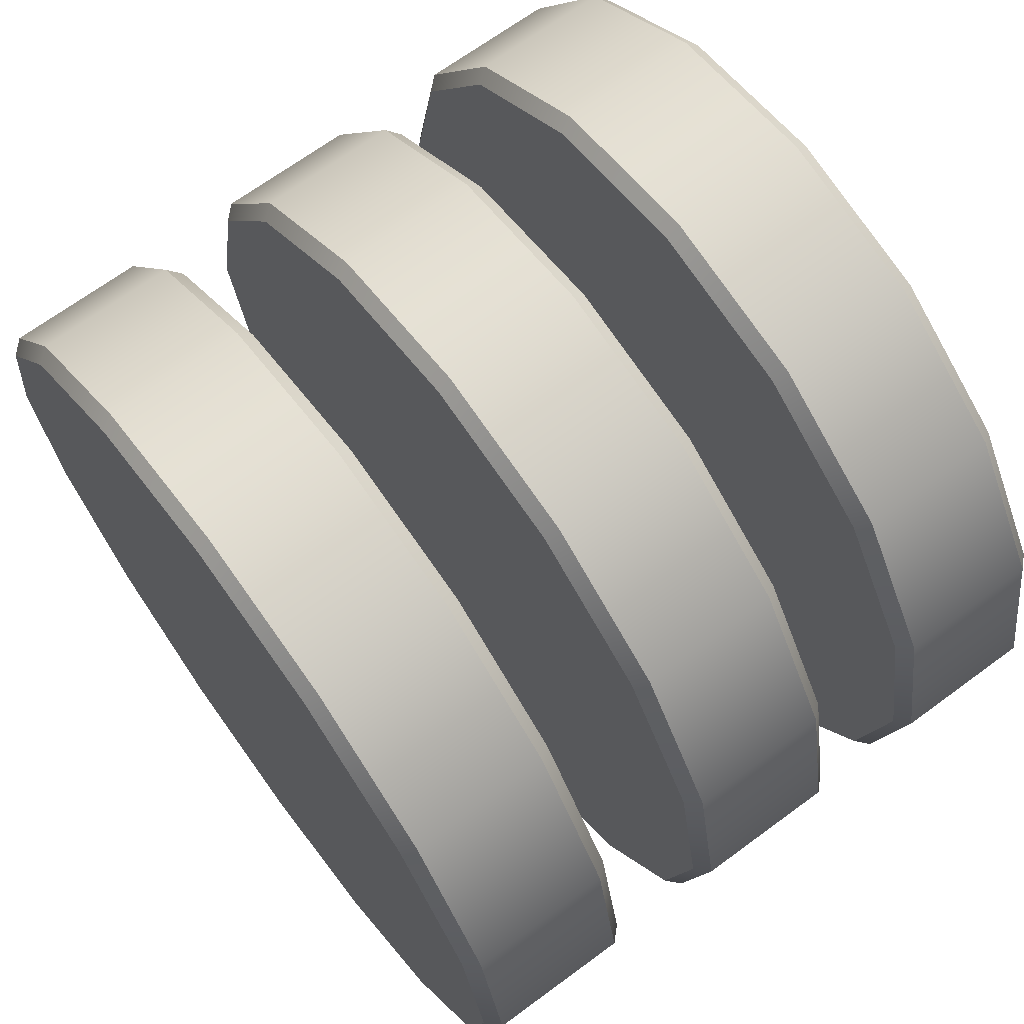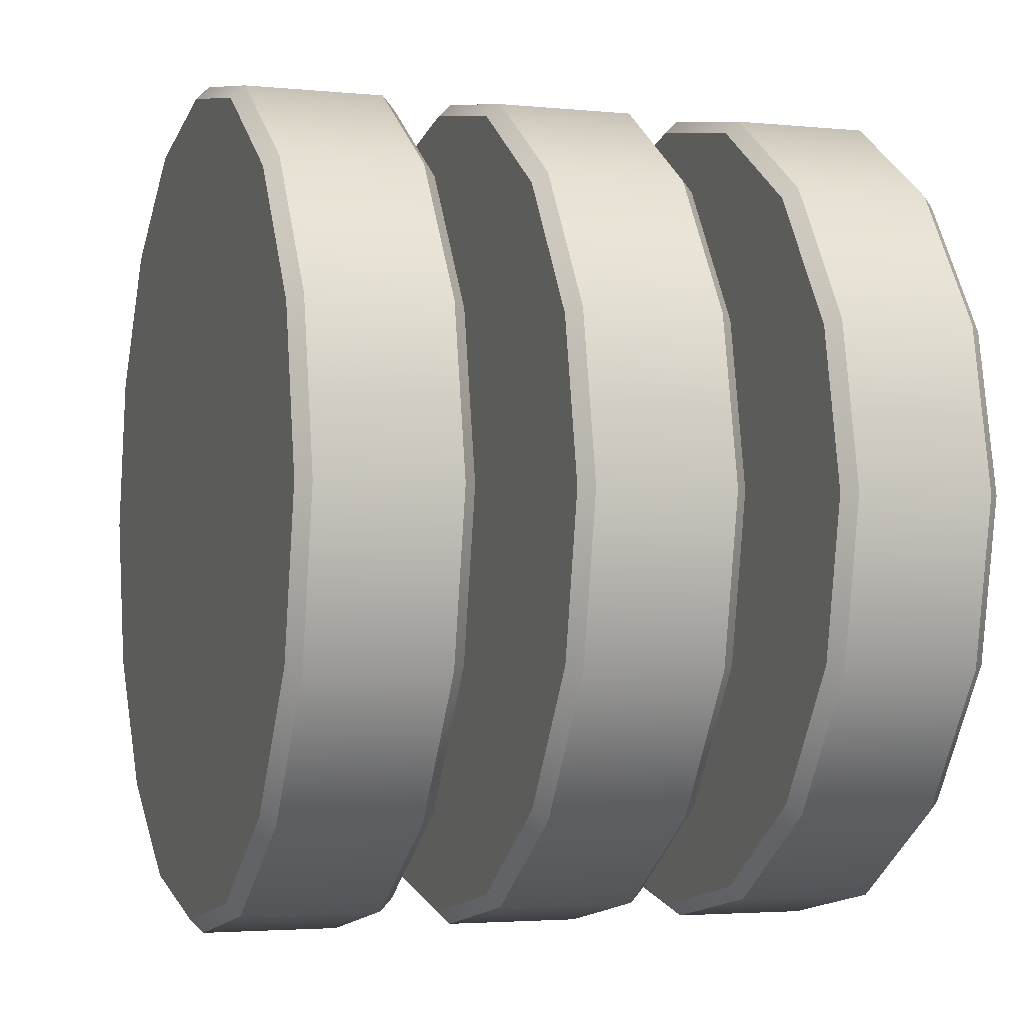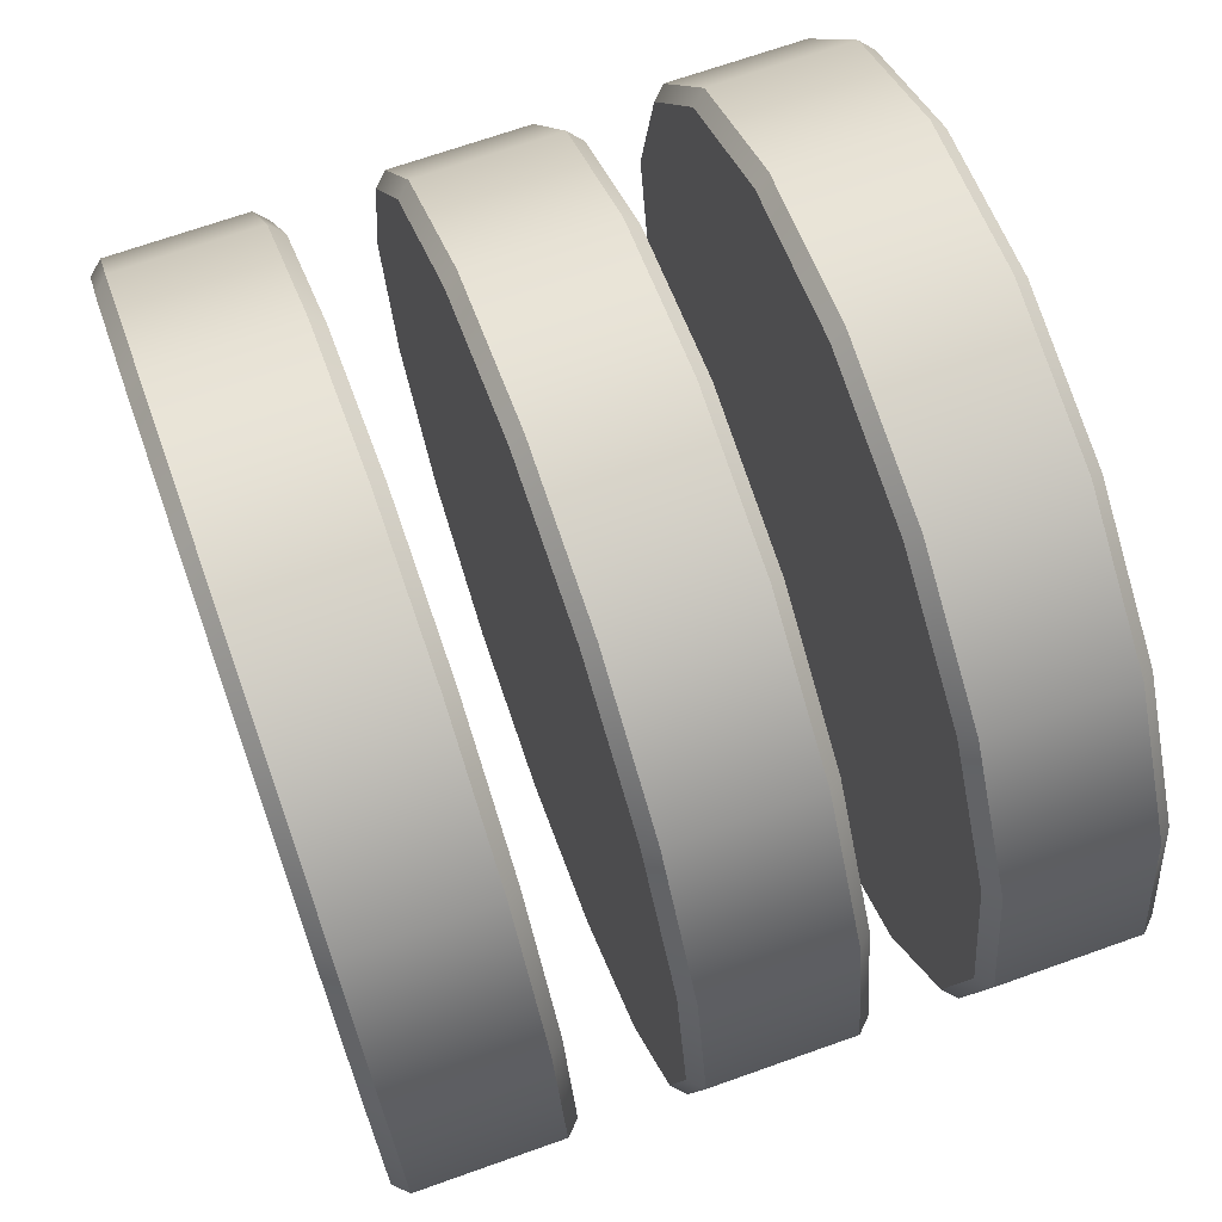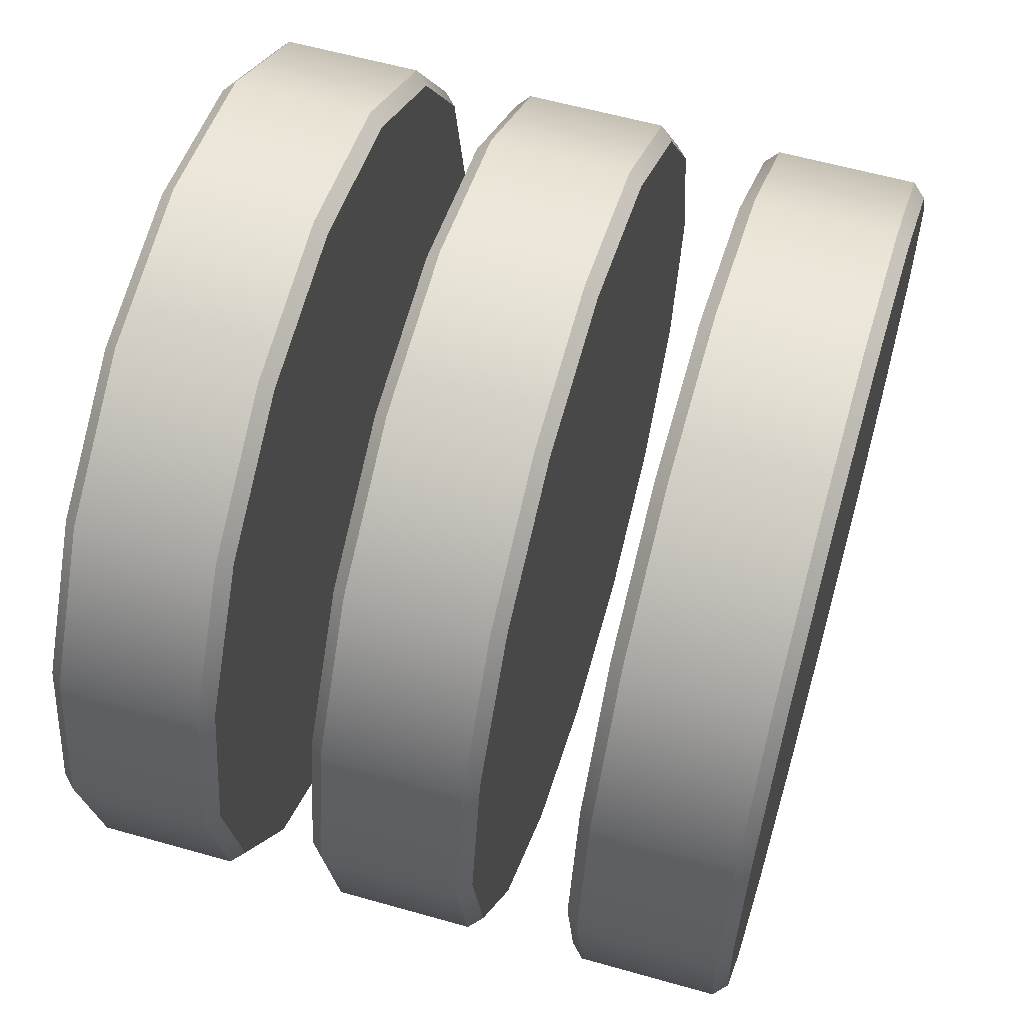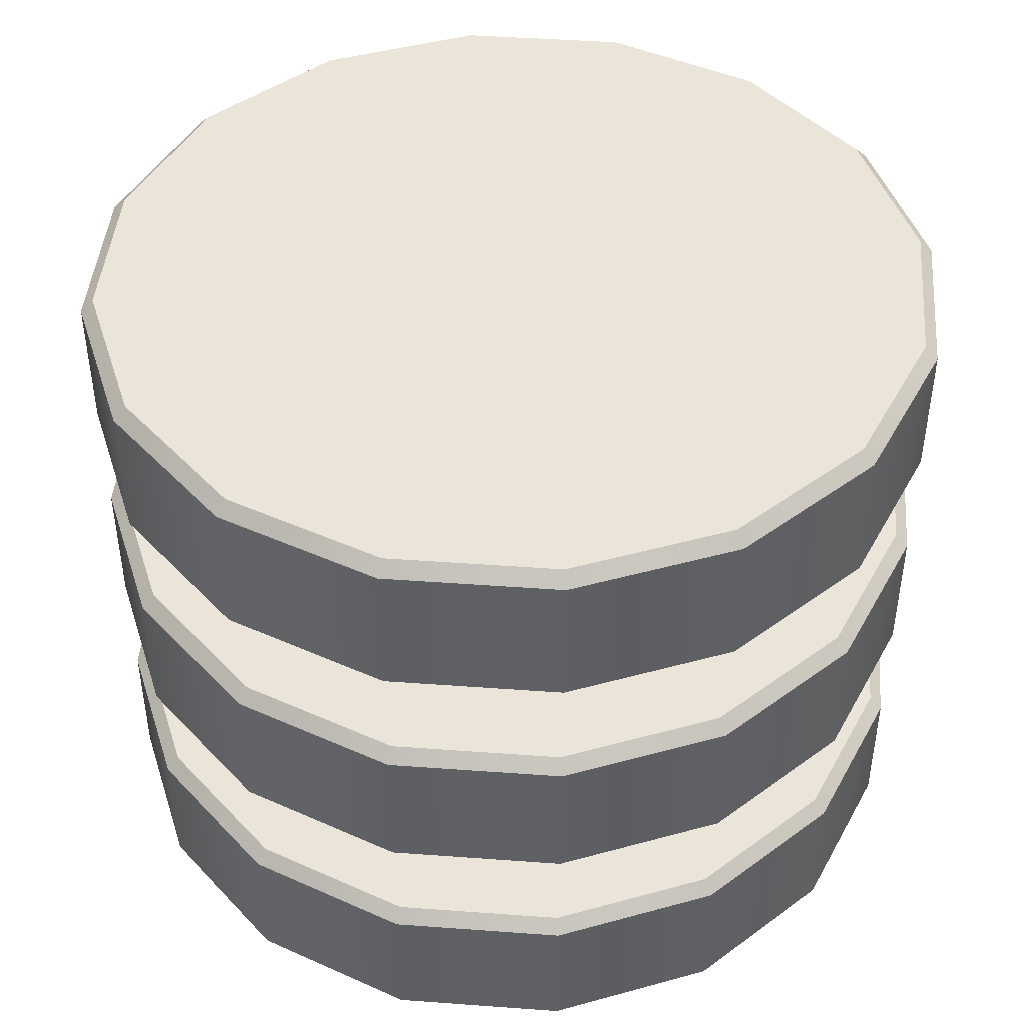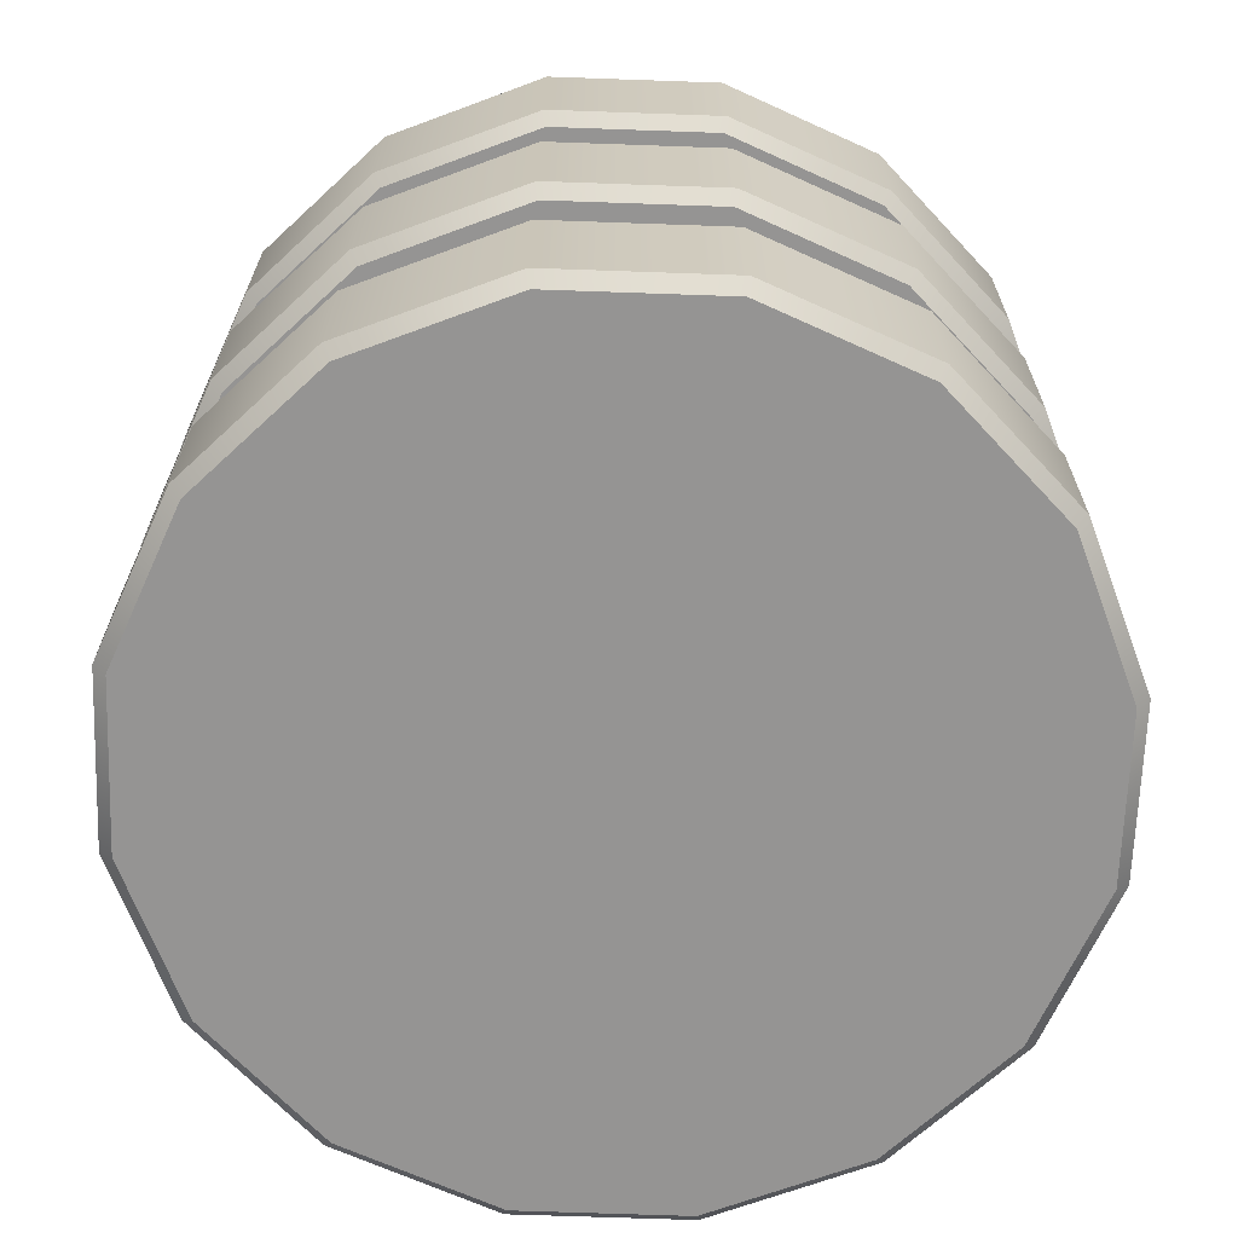
<metadata>
{"format":"obj","ext":"obj","renderer":"f3d","projection":"perspective","resolution":1024,"background":"white","views":[{"elev":68.5,"azim":-126.4,"up":"+Z"},{"elev":-3.1,"azim":-109.0,"up":"+Z"},{"elev":68.9,"azim":70.4,"up":"+Z"},{"elev":58.9,"azim":-73.7,"up":"+Z"},{"elev":44.9,"azim":38.6,"up":"+Y"},{"elev":-67.2,"azim":-58.3,"up":"+Y"}]}
</metadata>
<code>
v -4.799 -32.88 0.8989
v -4.799 -16.06 0.8989
v 38.07 -32.88 0.8989
v 39.4 -31.55 0.8989
v 39.4 -17.39 0.8989
v 38.07 -16.06 0.8989
v 34.81 -32.88 -15.51
v 36.04 -31.55 -16.02
v 36.04 -17.39 -16.02
v 34.81 -16.06 -15.51
v 25.51 -32.88 -29.41
v 26.46 -31.55 -30.36
v 26.46 -17.39 -30.36
v 25.51 -16.06 -29.41
v 11.61 -32.88 -38.71
v 12.12 -31.55 -39.94
v 12.12 -17.39 -39.94
v 11.61 -16.06 -38.71
v -4.799 -32.88 -41.97
v -4.799 -31.55 -43.3
v -4.799 -17.39 -43.3
v -4.799 -16.06 -41.97
v -21.2 -32.88 -38.71
v -21.71 -31.55 -39.94
v -21.71 -17.39 -39.94
v -21.2 -16.06 -38.71
v -35.11 -32.88 -29.41
v -36.05 -31.55 -30.36
v -36.05 -17.39 -30.36
v -35.11 -16.06 -29.41
v -44.4 -32.88 -15.51
v -45.64 -31.55 -16.02
v -45.64 -17.39 -16.02
v -44.4 -16.06 -15.51
v -47.67 -32.88 0.8989
v -49 -31.55 0.8989
v -49 -17.39 0.8989
v -47.67 -16.06 0.8989
v -44.4 -32.88 17.3
v -45.64 -31.55 17.81
v -45.64 -17.39 17.81
v -44.4 -16.06 17.3
v -35.11 -32.88 31.21
v -36.05 -31.55 32.15
v -36.05 -17.39 32.15
v -35.11 -16.06 31.21
v -21.2 -32.88 40.5
v -21.71 -31.55 41.74
v -21.71 -17.39 41.74
v -21.2 -16.06 40.5
v -4.799 -32.88 43.77
v -4.799 -31.55 45.1
v -4.799 -17.39 45.1
v -4.799 -16.06 43.77
v 11.61 -32.88 40.5
v 12.12 -31.55 41.74
v 12.12 -17.39 41.74
v 11.61 -16.06 40.5
v 25.51 -32.88 31.21
v 26.46 -31.55 32.15
v 26.46 -17.39 32.15
v 25.51 -16.06 31.21
v 34.81 -32.88 17.3
v 36.04 -31.55 17.81
v 36.04 -17.39 17.81
v 34.81 -16.06 17.3
o Cylinder.2
f 7 3 1
f 7 8 4 3
f 8 9 5 4
f 9 10 6 5
f 10 2 6
f 11 7 1
f 11 12 8 7
f 12 13 9 8
f 13 14 10 9
f 14 2 10
f 15 11 1
f 15 16 12 11
f 16 17 13 12
f 17 18 14 13
f 18 2 14
f 19 15 1
f 19 20 16 15
f 20 21 17 16
f 21 22 18 17
f 22 2 18
f 23 19 1
f 23 24 20 19
f 24 25 21 20
f 25 26 22 21
f 26 2 22
f 27 23 1
f 27 28 24 23
f 28 29 25 24
f 29 30 26 25
f 30 2 26
f 31 27 1
f 31 32 28 27
f 32 33 29 28
f 33 34 30 29
f 34 2 30
f 35 31 1
f 35 36 32 31
f 36 37 33 32
f 37 38 34 33
f 38 2 34
f 39 35 1
f 39 40 36 35
f 40 41 37 36
f 41 42 38 37
f 42 2 38
f 43 39 1
f 43 44 40 39
f 44 45 41 40
f 45 46 42 41
f 46 2 42
f 47 43 1
f 47 48 44 43
f 48 49 45 44
f 49 50 46 45
f 50 2 46
f 51 47 1
f 51 52 48 47
f 52 53 49 48
f 53 54 50 49
f 54 2 50
f 55 51 1
f 55 56 52 51
f 56 57 53 52
f 57 58 54 53
f 58 2 54
f 59 55 1
f 59 60 56 55
f 60 61 57 56
f 61 62 58 57
f 62 2 58
f 63 59 1
f 63 64 60 59
f 64 65 61 60
f 65 66 62 61
f 66 2 62
f 3 63 1
f 3 4 64 63
f 4 5 65 64
f 5 6 66 65
f 6 2 66
v -4.799 -6.187 0.8989
v -4.799 10.64 0.8989
v 38.07 -6.187 0.8989
v 39.4 -4.852 0.8989
v 39.4 9.302 0.8989
v 38.07 10.64 0.8989
v 34.81 -6.187 -15.51
v 36.04 -4.852 -16.02
v 36.04 9.302 -16.02
v 34.81 10.64 -15.51
v 25.51 -6.187 -29.41
v 26.46 -4.852 -30.36
v 26.46 9.302 -30.36
v 25.51 10.64 -29.41
v 11.61 -6.187 -38.71
v 12.12 -4.852 -39.94
v 12.12 9.302 -39.94
v 11.61 10.64 -38.71
v -4.799 -6.187 -41.97
v -4.799 -4.852 -43.3
v -4.799 9.302 -43.3
v -4.799 10.64 -41.97
v -21.2 -6.187 -38.71
v -21.71 -4.852 -39.94
v -21.71 9.302 -39.94
v -21.2 10.64 -38.71
v -35.11 -6.187 -29.41
v -36.05 -4.852 -30.36
v -36.05 9.302 -30.36
v -35.11 10.64 -29.41
v -44.4 -6.187 -15.51
v -45.64 -4.852 -16.02
v -45.64 9.302 -16.02
v -44.4 10.64 -15.51
v -47.67 -6.187 0.8989
v -49 -4.852 0.8989
v -49 9.302 0.8989
v -47.67 10.64 0.8989
v -44.4 -6.187 17.3
v -45.64 -4.852 17.81
v -45.64 9.302 17.81
v -44.4 10.64 17.3
v -35.11 -6.187 31.21
v -36.05 -4.852 32.15
v -36.05 9.302 32.15
v -35.11 10.64 31.21
v -21.2 -6.187 40.5
v -21.71 -4.852 41.74
v -21.71 9.302 41.74
v -21.2 10.64 40.5
v -4.799 -6.187 43.77
v -4.799 -4.852 45.1
v -4.799 9.302 45.1
v -4.799 10.64 43.77
v 11.61 -6.187 40.5
v 12.12 -4.852 41.74
v 12.12 9.302 41.74
v 11.61 10.64 40.5
v 25.51 -6.187 31.21
v 26.46 -4.852 32.15
v 26.46 9.302 32.15
v 25.51 10.64 31.21
v 34.81 -6.187 17.3
v 36.04 -4.852 17.81
v 36.04 9.302 17.81
v 34.81 10.64 17.3
o Cylinder.1
f 73 69 67
f 73 74 70 69
f 74 75 71 70
f 75 76 72 71
f 76 68 72
f 77 73 67
f 77 78 74 73
f 78 79 75 74
f 79 80 76 75
f 80 68 76
f 81 77 67
f 81 82 78 77
f 82 83 79 78
f 83 84 80 79
f 84 68 80
f 85 81 67
f 85 86 82 81
f 86 87 83 82
f 87 88 84 83
f 88 68 84
f 89 85 67
f 89 90 86 85
f 90 91 87 86
f 91 92 88 87
f 92 68 88
f 93 89 67
f 93 94 90 89
f 94 95 91 90
f 95 96 92 91
f 96 68 92
f 97 93 67
f 97 98 94 93
f 98 99 95 94
f 99 100 96 95
f 100 68 96
f 101 97 67
f 101 102 98 97
f 102 103 99 98
f 103 104 100 99
f 104 68 100
f 105 101 67
f 105 106 102 101
f 106 107 103 102
f 107 108 104 103
f 108 68 104
f 109 105 67
f 109 110 106 105
f 110 111 107 106
f 111 112 108 107
f 112 68 108
f 113 109 67
f 113 114 110 109
f 114 115 111 110
f 115 116 112 111
f 116 68 112
f 117 113 67
f 117 118 114 113
f 118 119 115 114
f 119 120 116 115
f 120 68 116
f 121 117 67
f 121 122 118 117
f 122 123 119 118
f 123 124 120 119
f 124 68 120
f 125 121 67
f 125 126 122 121
f 126 127 123 122
f 127 128 124 123
f 128 68 124
f 129 125 67
f 129 130 126 125
f 130 131 127 126
f 131 132 128 127
f 132 68 128
f 69 129 67
f 69 70 130 129
f 70 71 131 130
f 71 72 132 131
f 72 68 132
v -4.799 20.51 0.8989
v -4.799 37.33 0.8989
v 38.07 20.51 0.8989
v 39.4 21.84 0.8989
v 39.4 36 0.8989
v 38.07 37.33 0.8989
v 34.81 20.51 -15.51
v 36.04 21.84 -16.02
v 36.04 36 -16.02
v 34.81 37.33 -15.51
v 25.51 20.51 -29.41
v 26.46 21.84 -30.36
v 26.46 36 -30.36
v 25.51 37.33 -29.41
v 11.61 20.51 -38.71
v 12.12 21.84 -39.94
v 12.12 36 -39.94
v 11.61 37.33 -38.71
v -4.799 20.51 -41.97
v -4.799 21.84 -43.3
v -4.799 36 -43.3
v -4.799 37.33 -41.97
v -21.2 20.51 -38.71
v -21.71 21.84 -39.94
v -21.71 36 -39.94
v -21.2 37.33 -38.71
v -35.11 20.51 -29.41
v -36.05 21.84 -30.36
v -36.05 36 -30.36
v -35.11 37.33 -29.41
v -44.4 20.51 -15.51
v -45.64 21.84 -16.02
v -45.64 36 -16.02
v -44.4 37.33 -15.51
v -47.67 20.51 0.8989
v -49 21.84 0.8989
v -49 36 0.8989
v -47.67 37.33 0.8989
v -44.4 20.51 17.3
v -45.64 21.84 17.81
v -45.64 36 17.81
v -44.4 37.33 17.3
v -35.11 20.51 31.21
v -36.05 21.84 32.15
v -36.05 36 32.15
v -35.11 37.33 31.21
v -21.2 20.51 40.5
v -21.71 21.84 41.74
v -21.71 36 41.74
v -21.2 37.33 40.5
v -4.799 20.51 43.77
v -4.799 21.84 45.1
v -4.799 36 45.1
v -4.799 37.33 43.77
v 11.61 20.51 40.5
v 12.12 21.84 41.74
v 12.12 36 41.74
v 11.61 37.33 40.5
v 25.51 20.51 31.21
v 26.46 21.84 32.15
v 26.46 36 32.15
v 25.51 37.33 31.21
v 34.81 20.51 17.3
v 36.04 21.84 17.81
v 36.04 36 17.81
v 34.81 37.33 17.3
o Cylinder
f 139 135 133
f 139 140 136 135
f 140 141 137 136
f 141 142 138 137
f 142 134 138
f 143 139 133
f 143 144 140 139
f 144 145 141 140
f 145 146 142 141
f 146 134 142
f 147 143 133
f 147 148 144 143
f 148 149 145 144
f 149 150 146 145
f 150 134 146
f 151 147 133
f 151 152 148 147
f 152 153 149 148
f 153 154 150 149
f 154 134 150
f 155 151 133
f 155 156 152 151
f 156 157 153 152
f 157 158 154 153
f 158 134 154
f 159 155 133
f 159 160 156 155
f 160 161 157 156
f 161 162 158 157
f 162 134 158
f 163 159 133
f 163 164 160 159
f 164 165 161 160
f 165 166 162 161
f 166 134 162
f 167 163 133
f 167 168 164 163
f 168 169 165 164
f 169 170 166 165
f 170 134 166
f 171 167 133
f 171 172 168 167
f 172 173 169 168
f 173 174 170 169
f 174 134 170
f 175 171 133
f 175 176 172 171
f 176 177 173 172
f 177 178 174 173
f 178 134 174
f 179 175 133
f 179 180 176 175
f 180 181 177 176
f 181 182 178 177
f 182 134 178
f 183 179 133
f 183 184 180 179
f 184 185 181 180
f 185 186 182 181
f 186 134 182
f 187 183 133
f 187 188 184 183
f 188 189 185 184
f 189 190 186 185
f 190 134 186
f 191 187 133
f 191 192 188 187
f 192 193 189 188
f 193 194 190 189
f 194 134 190
f 195 191 133
f 195 196 192 191
f 196 197 193 192
f 197 198 194 193
f 198 134 194
f 135 195 133
f 135 136 196 195
f 136 137 197 196
f 137 138 198 197
f 138 134 198

</code>
